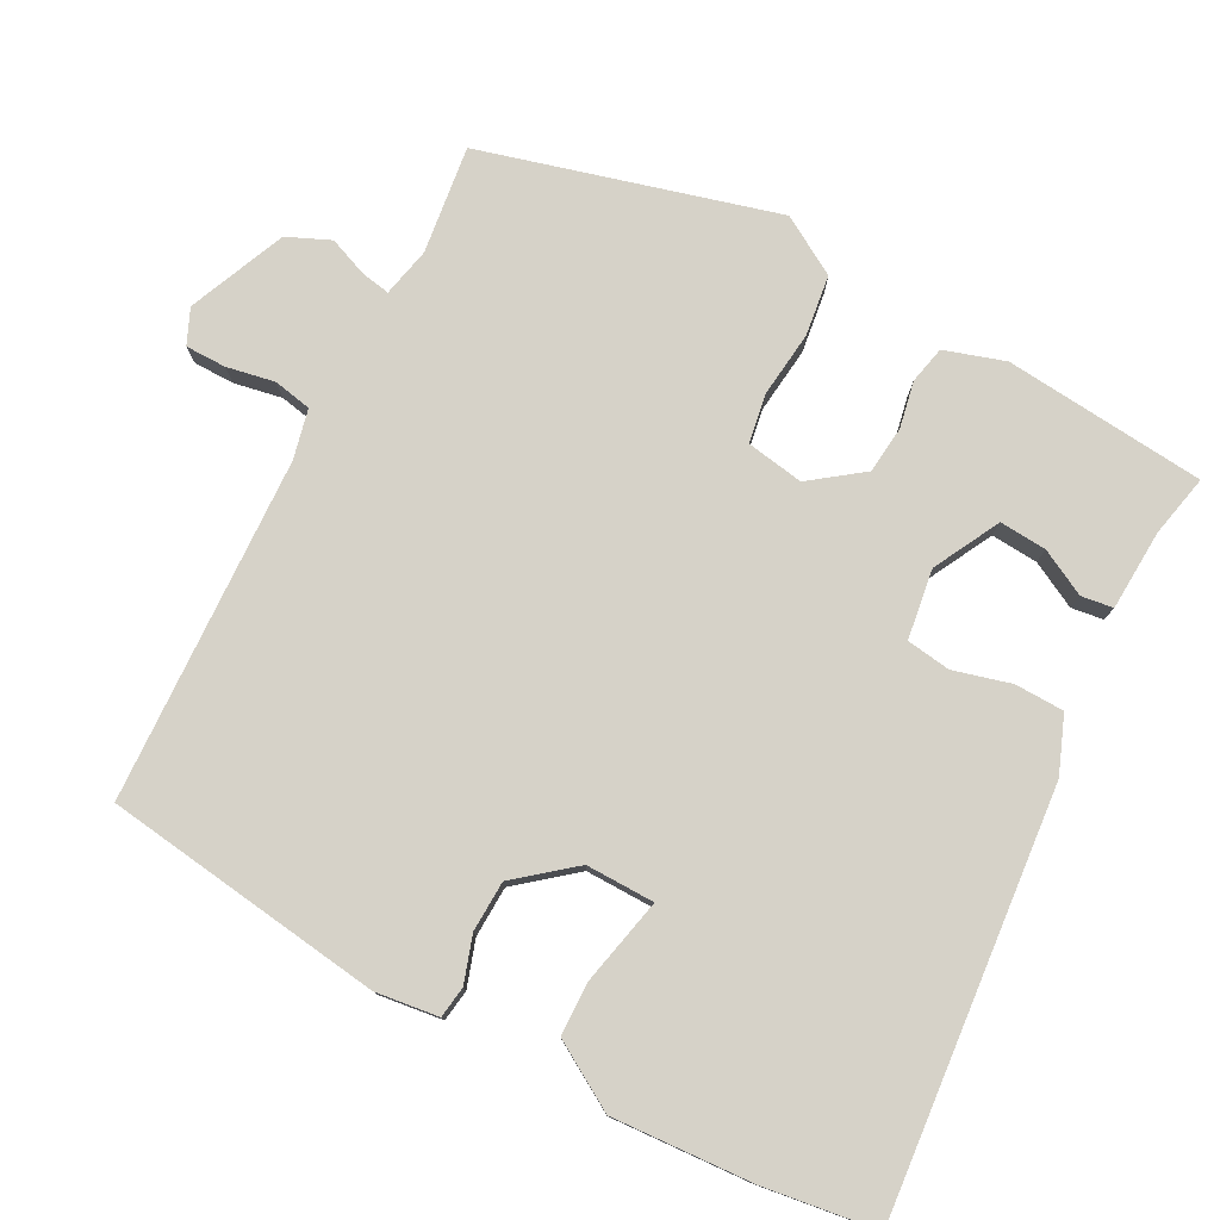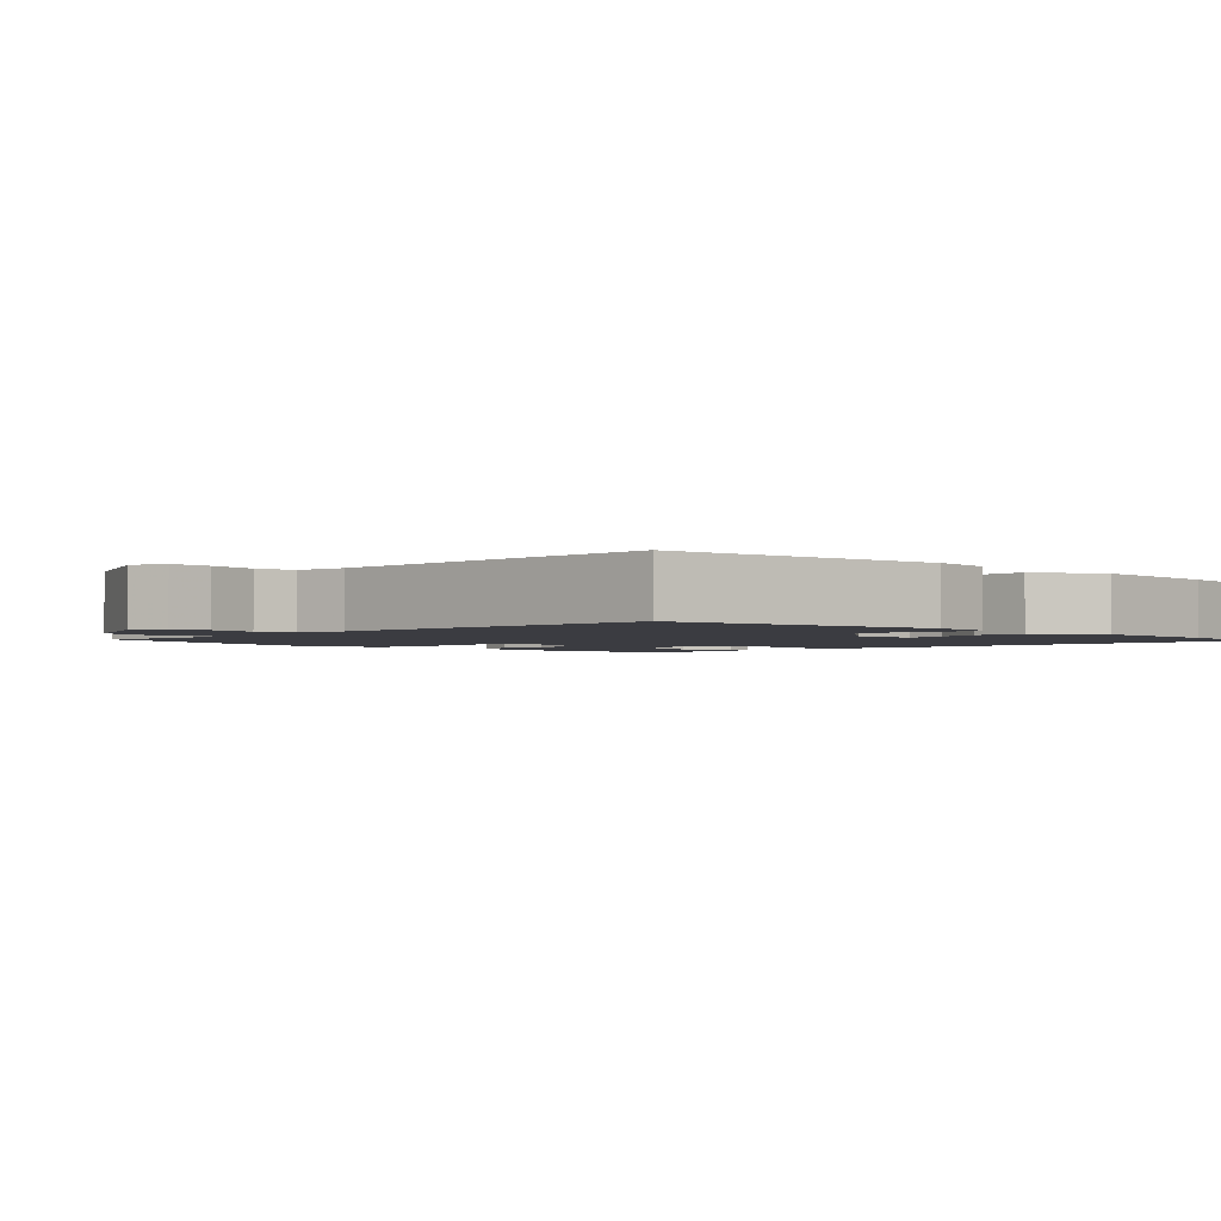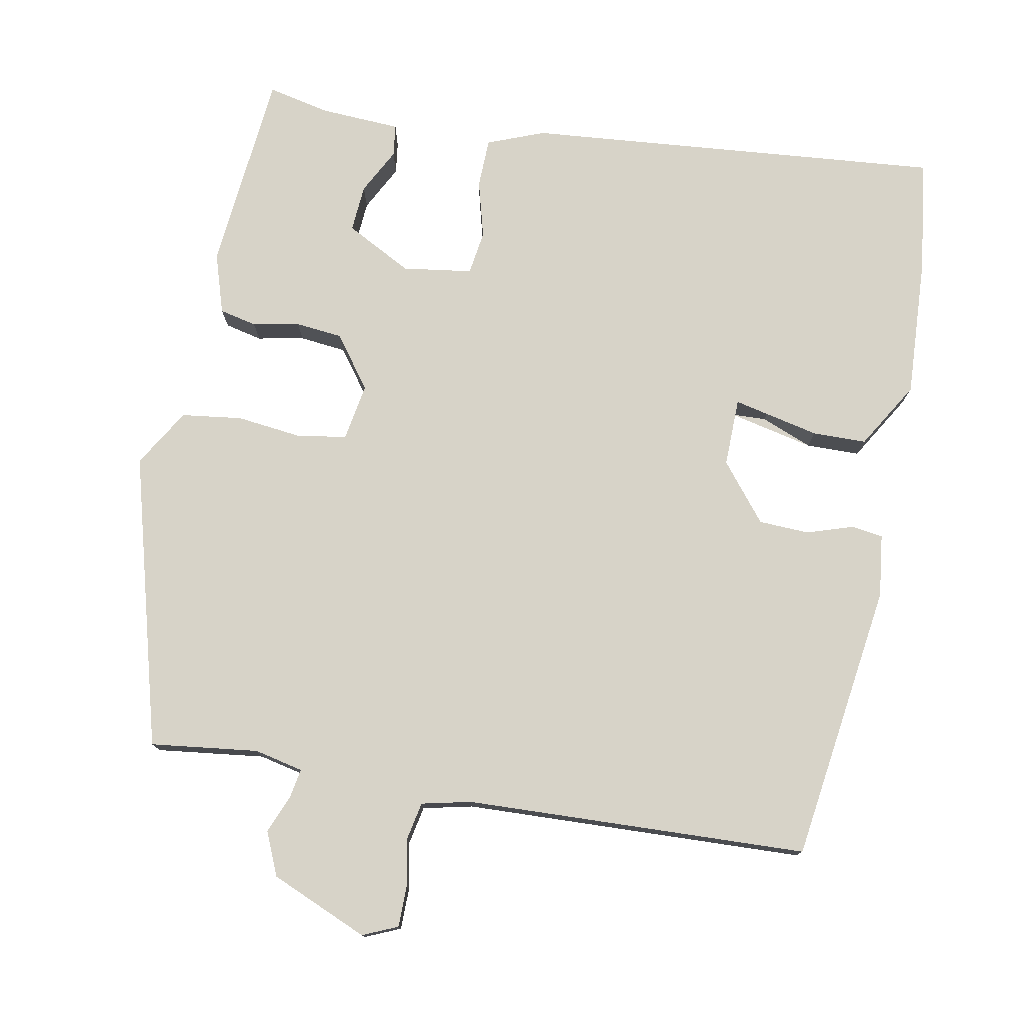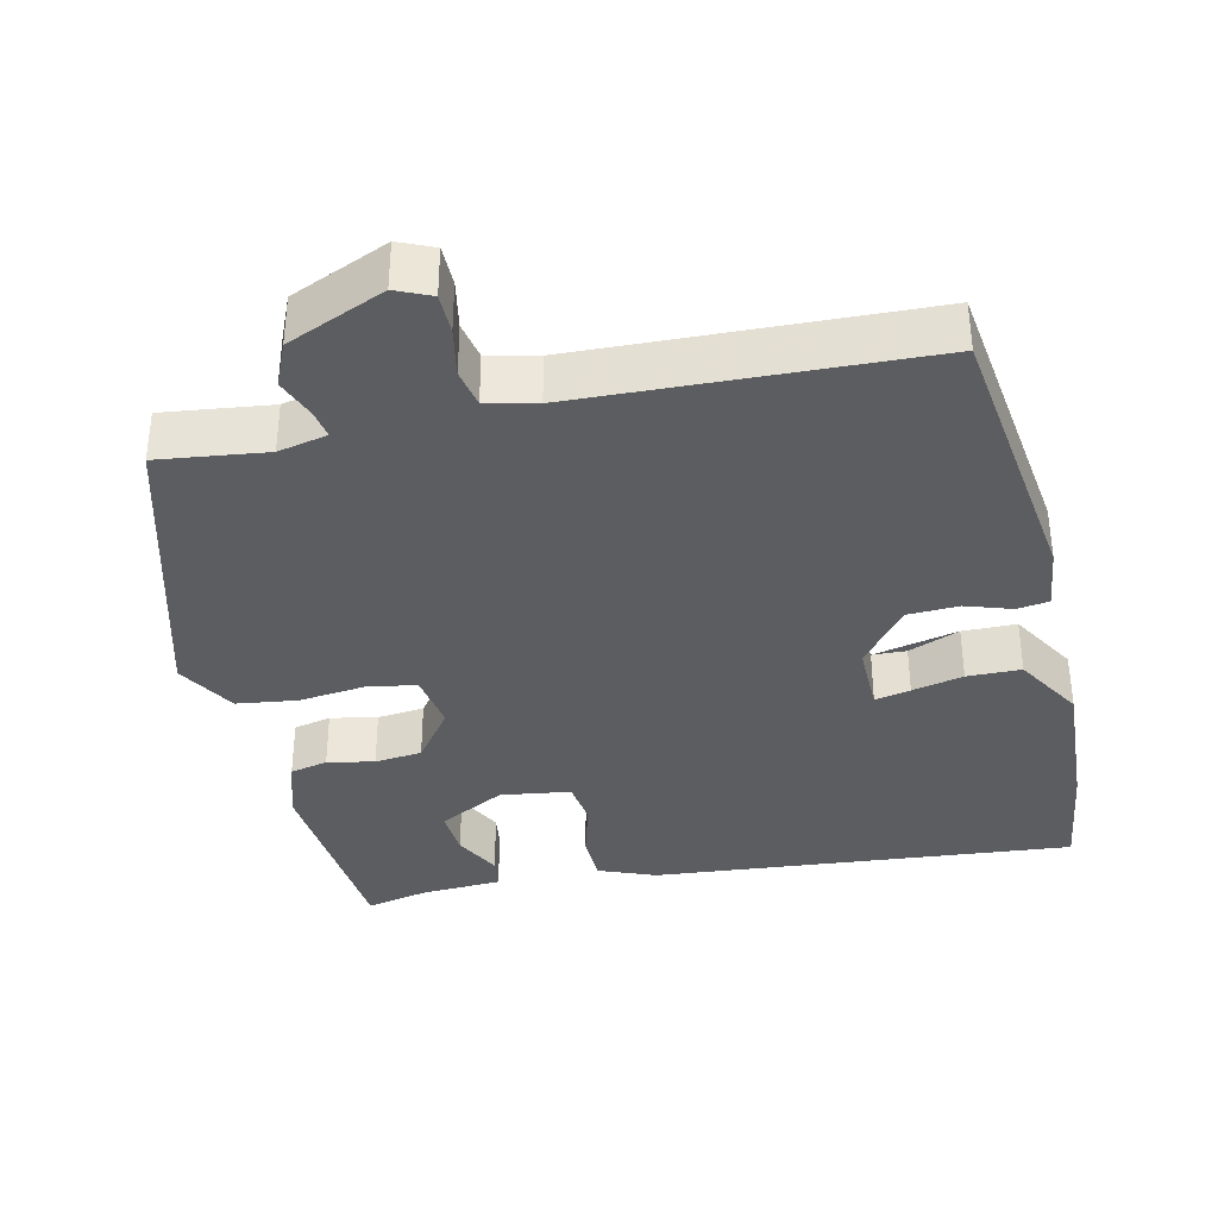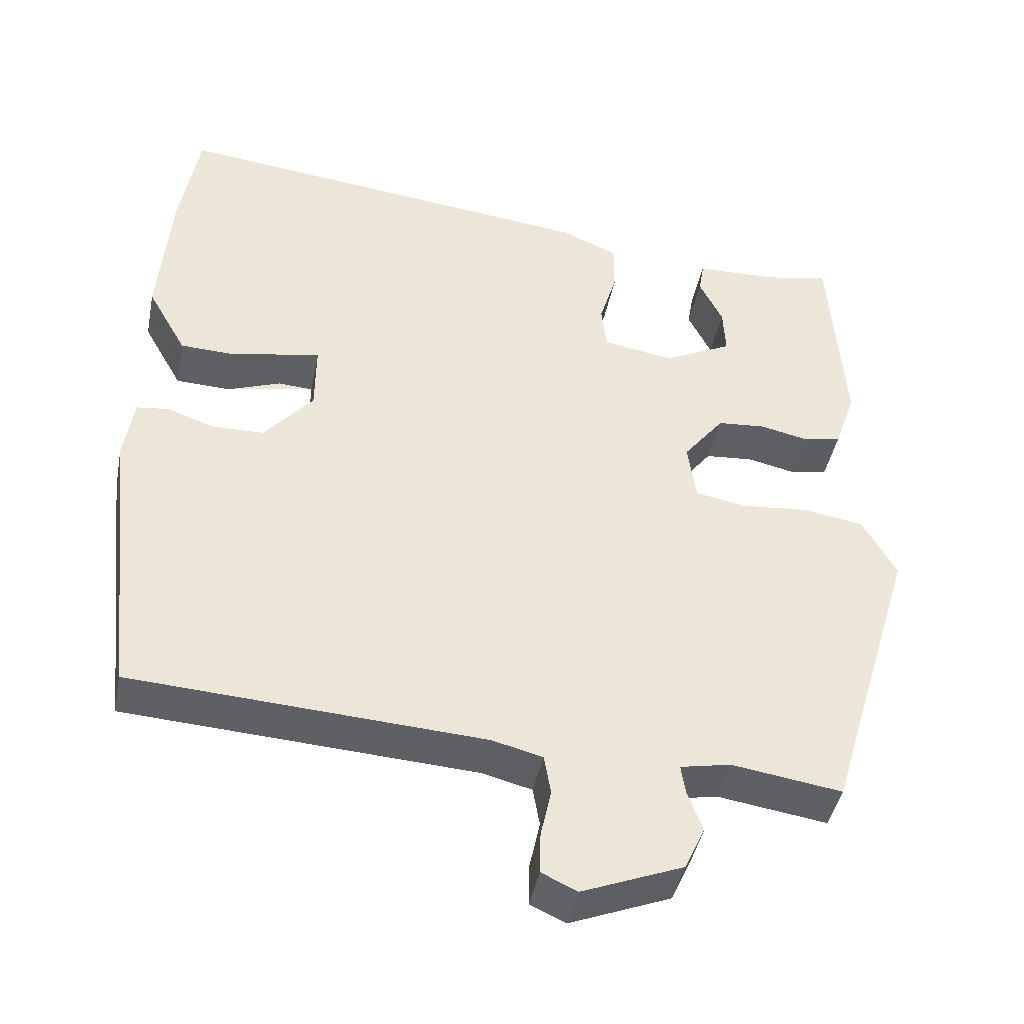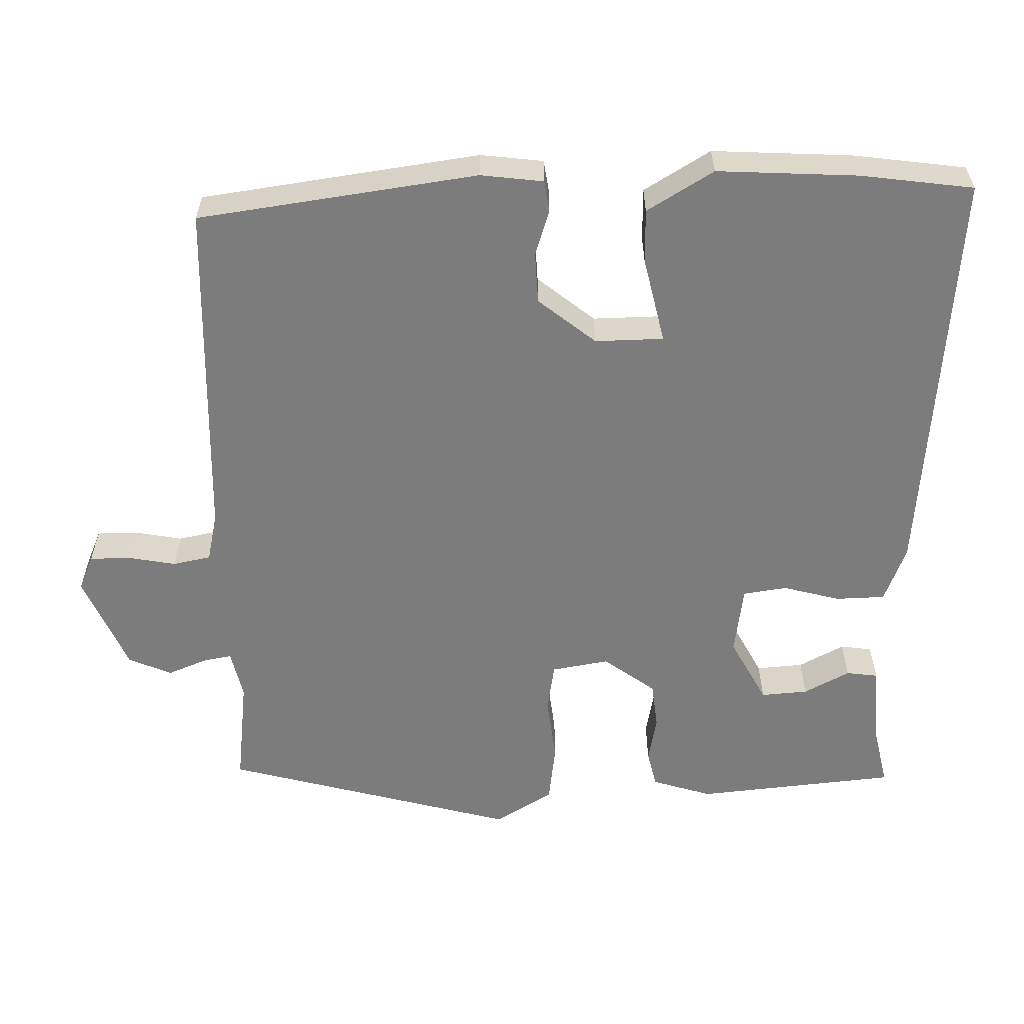
<metadata>
{"format":"obj","ext":"obj","renderer":"f3d","projection":"perspective","resolution":1024,"background":"white","views":[{"elev":78.3,"azim":-60.7,"up":"+Y"},{"elev":-2.2,"azim":-132.2,"up":"+Y"},{"elev":77.2,"azim":-167.8,"up":"+Y"},{"elev":-36.7,"azim":-165.8,"up":"+Y"},{"elev":-42.8,"azim":-11.0,"up":"+Z"},{"elev":-58.8,"azim":-87.1,"up":"+Y"}]}
</metadata>
<code>
v -0.494 0.07 -0.444
v -0.536 0.07 -0.063
v -0.523 0.07 0.022
v -0.48 0.07 0.027
v -0.418 0.07 0.005
v -0.349 0.07 0.006
v -0.284 0.07 0.082
v -0.283 0.07 0.175
v -0.33 0.07 0.178
v -0.401 0.07 0.152
v -0.474 0.07 0.155
v -0.526 0.07 0.247
v -0.51 0.07 0.438
v -0.485 0.07 0.59
v 0.082 0.07 0.524
v 0.158 0.07 0.492
v 0.158 0.07 0.425
v 0.135 0.07 0.348
v 0.142 0.07 0.288
v 0.236 0.07 0.272
v 0.327 0.07 0.317
v 0.324 0.07 0.381
v 0.293 0.07 0.444
v 0.3 0.07 0.487
v 0.409 0.07 0.49
v 0.494 0.07 0.506
v 0.513 0.07 0.232
v 0.485 0.07 0.151
v 0.434 0.07 0.141
v 0.371 0.07 0.155
v 0.307 0.07 0.15
v 0.253 0.07 0.081
v 0.264 0.07 0.003
v 0.33 0.07 -0.01
v 0.42 0.07 -0.002
v 0.502 0.07 -0.015
v 0.547 0.07 -0.095
v 0.428 0.07 -0.49
v 0.282 0.07 -0.468
v 0.215 0.07 -0.481
v 0.221 0.07 -0.52
v 0.241 0.07 -0.574
v 0.214 0.07 -0.632
v 0.08 0.07 -0.685
v 0.033 0.07 -0.663
v 0.034 0.07 -0.608
v 0.048 0.07 -0.543
v 0.039 0.07 -0.491
v -0.028 0.07 -0.474
v -0.494 0 -0.444
v -0.536 0 -0.063
v -0.523 0 0.022
v -0.48 0 0.027
v -0.418 0 0.005
v -0.349 0 0.006
v -0.284 0 0.082
v -0.283 0 0.175
v -0.33 0 0.178
v -0.401 0 0.152
v -0.474 0 0.155
v -0.526 0 0.247
v -0.51 0 0.438
v -0.485 0 0.59
v 0.082 0 0.524
v 0.158 0 0.492
v 0.158 0 0.425
v 0.135 0 0.348
v 0.142 0 0.288
v 0.236 0 0.272
v 0.327 0 0.317
v 0.324 0 0.381
v 0.293 0 0.444
v 0.3 0 0.487
v 0.409 0 0.49
v 0.494 0 0.506
v 0.513 0 0.232
v 0.485 0 0.151
v 0.434 0 0.141
v 0.371 0 0.155
v 0.307 0 0.15
v 0.253 0 0.081
v 0.264 0 0.003
v 0.33 0 -0.01
v 0.42 0 -0.002
v 0.502 0 -0.015
v 0.547 0 -0.095
v 0.428 0 -0.49
v 0.282 0 -0.468
v 0.215 0 -0.481
v 0.221 0 -0.52
v 0.241 0 -0.574
v 0.214 0 -0.632
v 0.08 0 -0.685
v 0.033 0 -0.663
v 0.034 0 -0.608
v 0.048 0 -0.543
v 0.039 0 -0.491
v -0.028 0 -0.474
f 45 46 47
f 44 45 47
f 43 44 47
f 42 43 47
f 41 42 47
f 40 41 47 48
f 39 40 48 49
f 37 38 39
f 36 37 39
f 35 36 39
f 34 35 39
f 49 1 2
f 39 49 2
f 34 39 2
f 33 34 2
f 28 29 30
f 27 28 30
f 26 27 30
f 25 26 30
f 25 30 31
f 22 23 24 25
f 21 22 25
f 21 25 31 32
f 16 17 18
f 15 16 18
f 14 15 18
f 13 14 18
f 12 13 18
f 11 12 18
f 10 11 18
f 10 18 19
f 2 3 4 5
f 2 5 6
f 32 33 2 6
f 20 21 32
f 32 6 7
f 20 32 7
f 19 20 7
f 19 7 8
f 10 19 8
f 10 9 8
f 96 95 94
f 96 94 93
f 96 93 92
f 96 92 91
f 96 91 90
f 97 96 90 89
f 98 97 89 88
f 88 87 86
f 88 86 85
f 88 85 84
f 88 84 83
f 51 50 98
f 51 98 88
f 51 88 83
f 51 83 82
f 79 78 77
f 79 77 76
f 79 76 75
f 79 75 74
f 80 79 74
f 74 73 72 71
f 74 71 70
f 81 80 74 70
f 67 66 65
f 67 65 64
f 67 64 63
f 67 63 62
f 67 62 61
f 67 61 60
f 67 60 59
f 68 67 59
f 54 53 52 51
f 55 54 51
f 55 51 82 81
f 81 70 69
f 56 55 81
f 56 81 69
f 56 69 68
f 57 56 68
f 57 68 59
f 57 58 59
f 1 50 51 2
f 2 51 52 3
f 3 52 53 4
f 4 53 54 5
f 5 54 55 6
f 6 55 56 7
f 7 56 57 8
f 8 57 58 9
f 9 58 59 10
f 10 59 60 11
f 11 60 61 12
f 12 61 62 13
f 13 62 63 14
f 14 63 64 15
f 15 64 65 16
f 16 65 66 17
f 17 66 67 18
f 18 67 68 19
f 19 68 69 20
f 20 69 70 21
f 21 70 71 22
f 22 71 72 23
f 23 72 73 24
f 24 73 74 25
f 25 74 75 26
f 26 75 76 27
f 27 76 77 28
f 28 77 78 29
f 29 78 79 30
f 30 79 80 31
f 31 80 81 32
f 32 81 82 33
f 33 82 83 34
f 34 83 84 35
f 35 84 85 36
f 36 85 86 37
f 37 86 87 38
f 38 87 88 39
f 39 88 89 40
f 40 89 90 41
f 41 90 91 42
f 42 91 92 43
f 43 92 93 44
f 44 93 94 45
f 45 94 95 46
f 46 95 96 47
f 47 96 97 48
f 48 97 98 49
f 49 98 50 1

</code>
